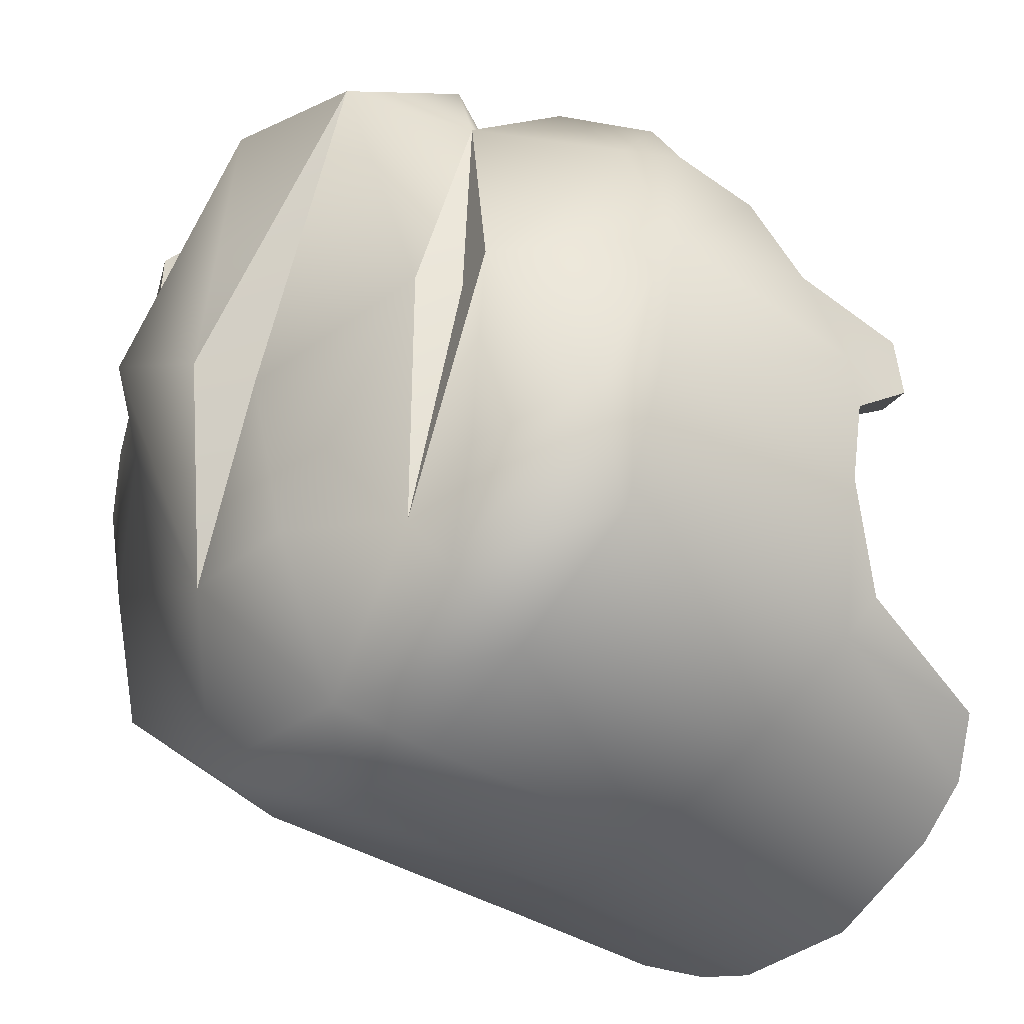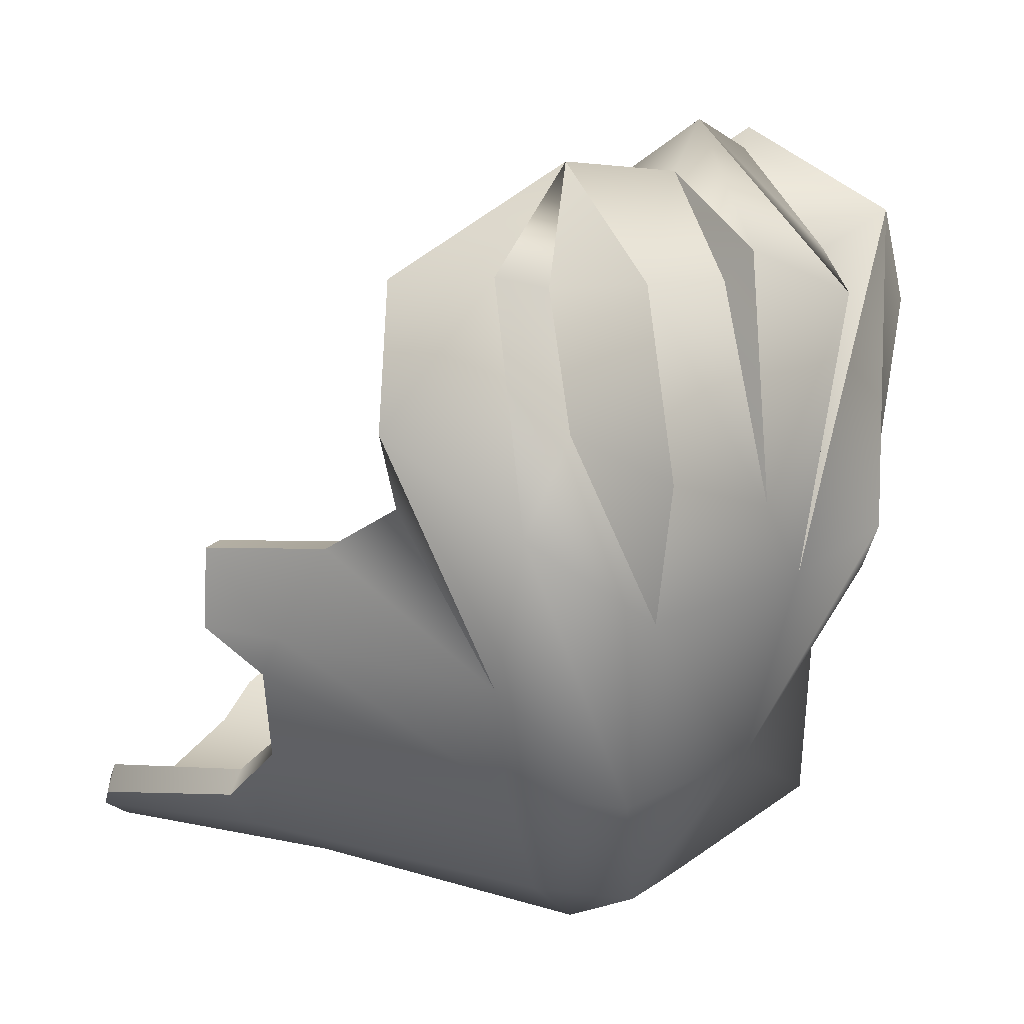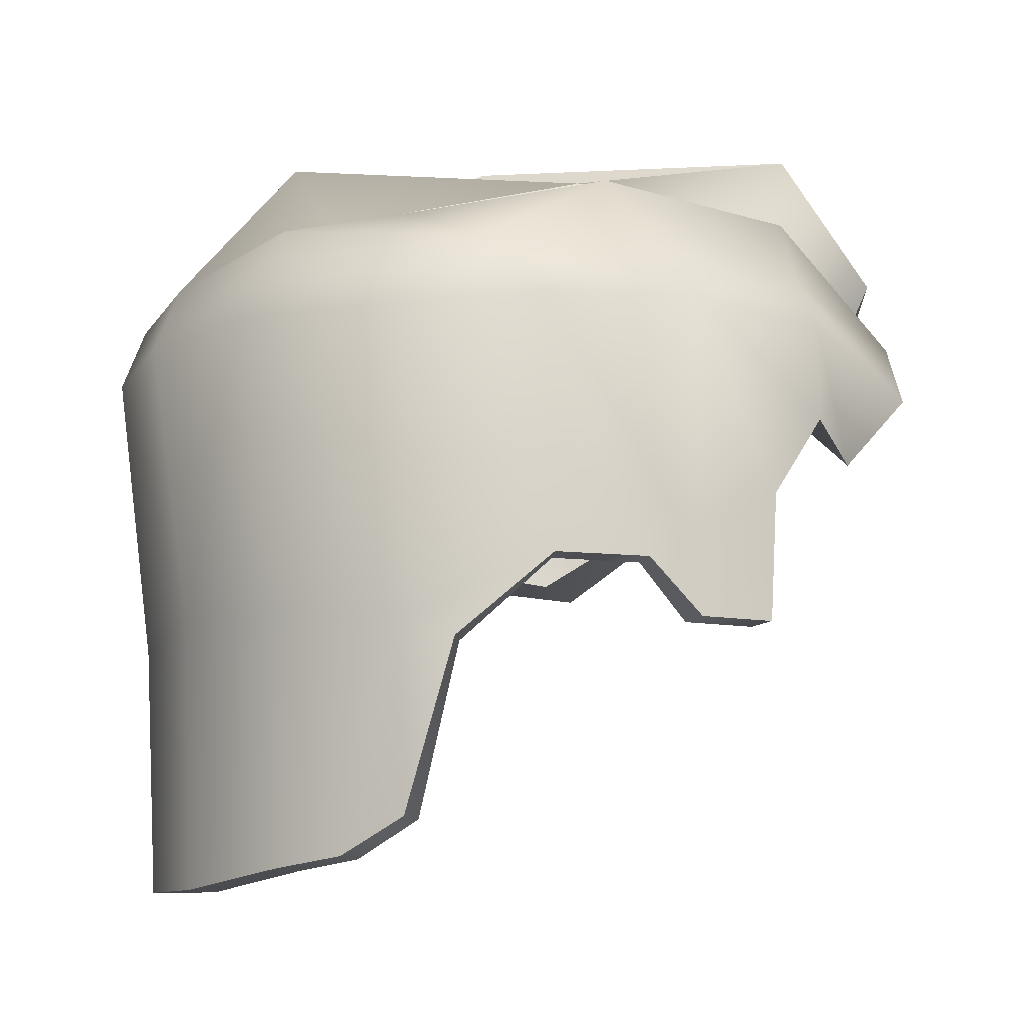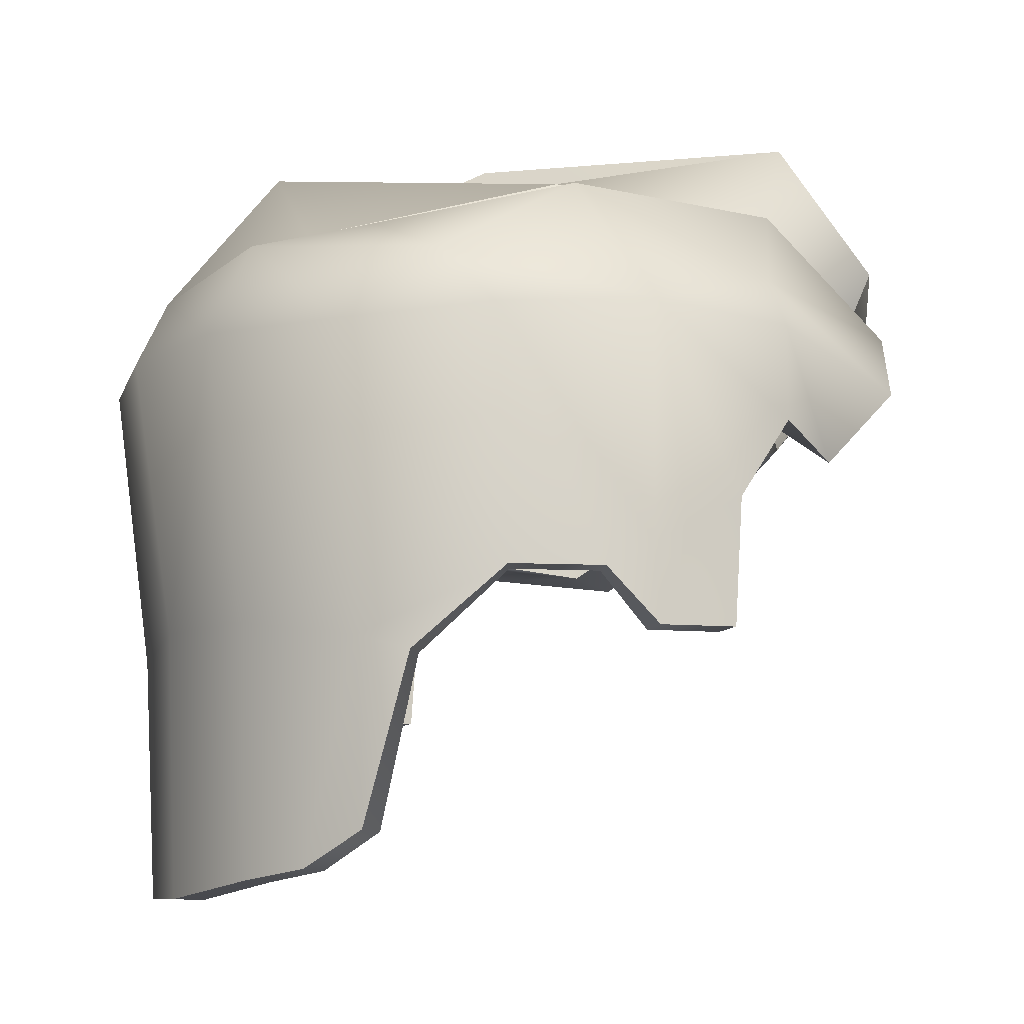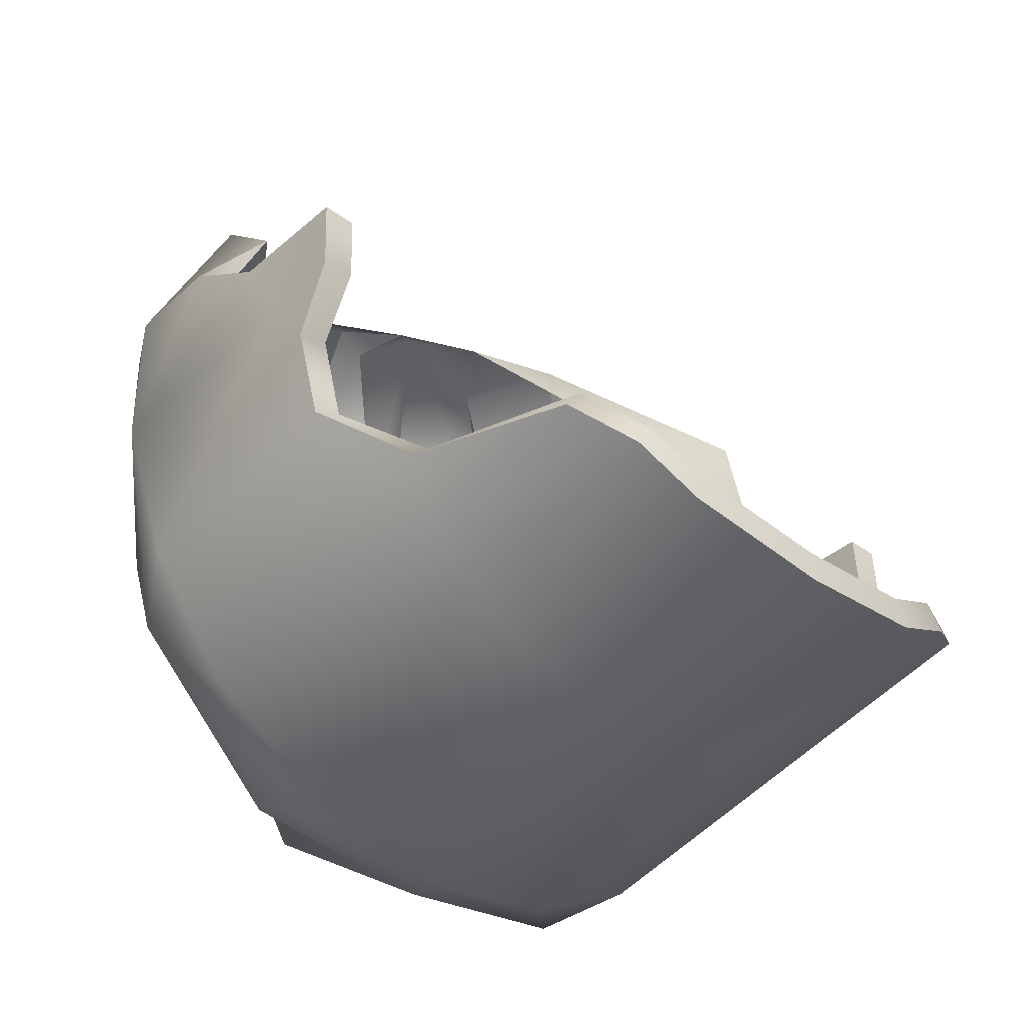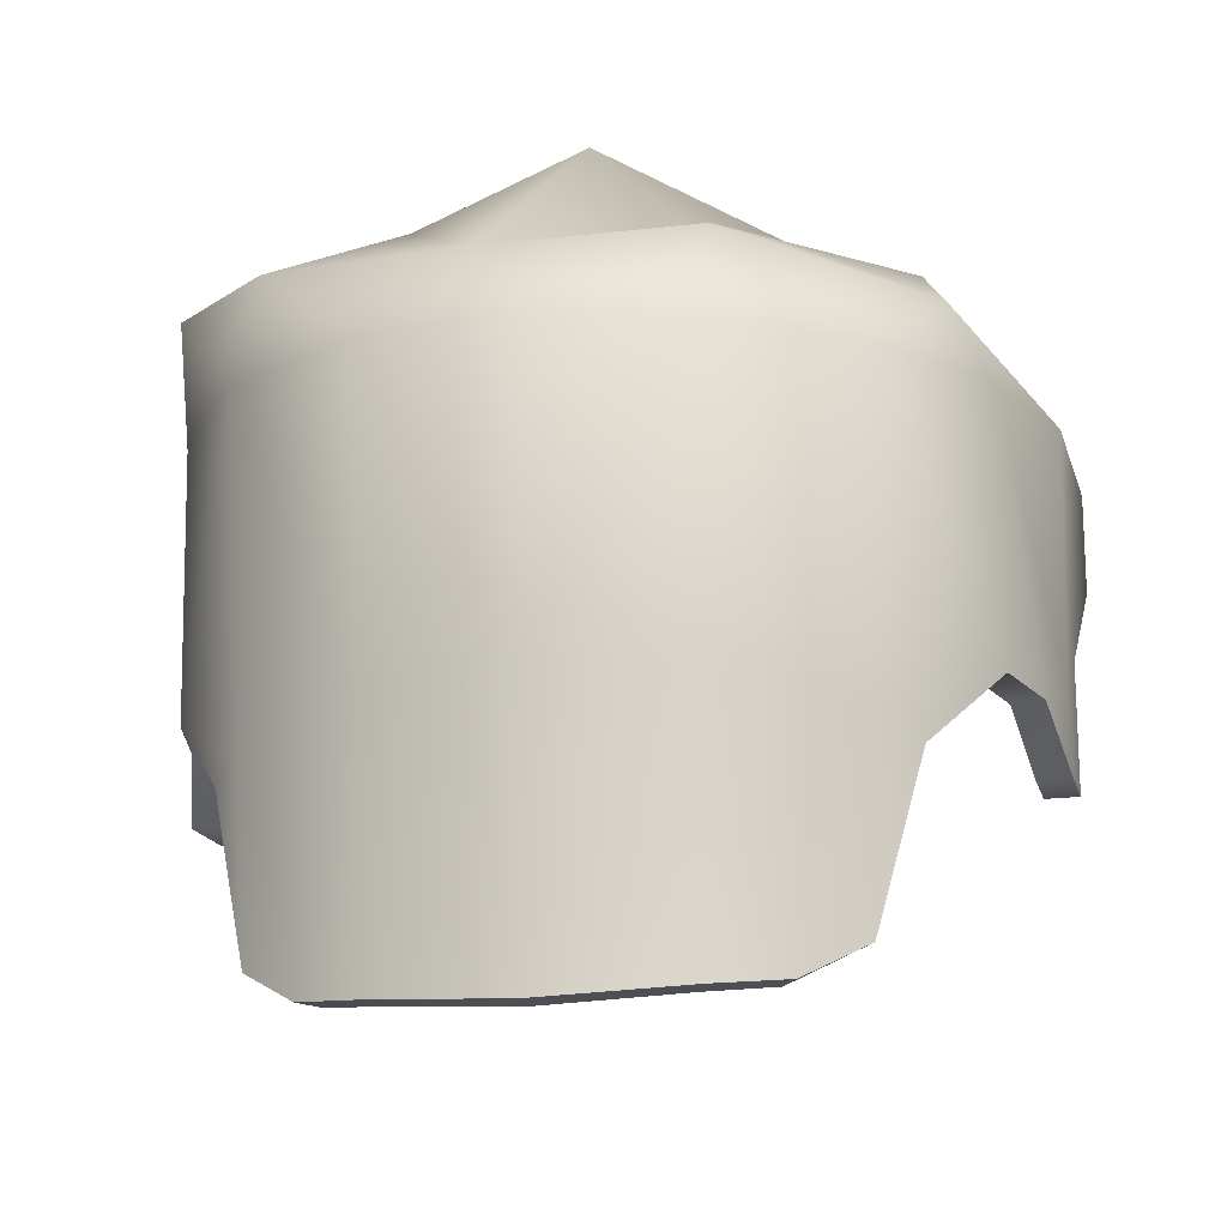
<metadata>
{"format":"obj","ext":"obj","renderer":"f3d","projection":"perspective","resolution":1024,"background":"white","views":[{"elev":-48.9,"azim":-128.3,"up":"+Z"},{"elev":13.4,"azim":108.9,"up":"+Z"},{"elev":-13.8,"azim":-122.0,"up":"+Y"},{"elev":-12.3,"azim":-116.0,"up":"+Y"},{"elev":-41.8,"azim":-41.5,"up":"+Z"},{"elev":-18.5,"azim":-167.2,"up":"+Y"}]}
</metadata>
<code>
v 0.07223 5.471 -0.04437
v -0.2665 5.096 0.4601
v -0.2965 5.452 0.3424
v -0.3296 5.243 0.4988
v 0.2421 5.319 -0.3383
v -0.05511 5.074 0.5449
v -0.08563 5.226 0.6515
v 0.004616 5.478 0.5332
v 0.2344 5.527 0.06449
v 0.04503 5.175 0.6739
v 0.2452 5.471 0.4321
v 0.08856 5.031 0.5651
v 0.1969 5.176 0.6047
v 0.4107 5.358 0.5149
v 0.2785 5.022 0.6223
v 0.5857 5.011 0.4814
v 0.5754 4.838 0.469
v 0.6718 4.859 0.2511
v 0.6897 5.092 0.1125
v 0.3305 5.421 -0.000674
v -0.5256 4.972 0.4012
v -0.5343 4.843 0.273
v -0.3263 5.315 -0.1039
v -0.1883 5.213 -0.481
v 0.5854 5.223 -0.3201
v 0.07739 5.151 -0.6251
v 0.3888 5.176 -0.547
v -0.5961 5.107 0.1307
v -0.4517 5.273 -0.1351
v -0.3287 5.201 -0.4252
v -0.513 5.114 -0.3982
v 0.004461 5.02 -0.7004
v 0.2273 5.02 -0.6571
v 0.4309 5.023 -0.5323
v 0.5637 5.023 -0.328
v 0.6201 5.023 -0.1447
v -0.642 5.023 0.1321
v -0.6316 5.041 -0.0929
v -0.5646 5.023 -0.3279
v -0.4421 5.001 -0.5378
v -0.2183 5.02 -0.6571
v -0.642 4.874 0.1321
v 0.5637 4.626 -0.3067
v 0.2152 4.18 -0.5755
v -0.000449 4.165 -0.6136
v -0.4057 4.245 -0.4661
v -0.6255 4.543 -0.08637
v 0.6246 4.543 -0.08637
v 0.4048 4.245 -0.4661
v -0.2161 4.18 -0.5755
v -0.5646 4.626 -0.3067
v -0.6247 4.75 0.05653
v -0.6255 4.549 0.04232
v -0.4696 4.506 -0.4199
v -0.3171 4.192 -0.5218
v 0.4687 4.506 -0.4199
v 0.6238 4.75 0.05653
v 0.6246 4.549 0.04232
v -0.6004 4.629 -0.1629
v 0.3162 4.192 -0.5218
v 0.5995 4.629 -0.1629
v 0.6238 4.667 -0.0941
v -0.6247 4.667 -0.0941
v -0.4192 4.529 -0.4851
v 0.2223 4.569 -0.595
v -0.000449 4.583 -0.6323
v -0.2232 4.569 -0.595
v 0.4183 4.529 -0.4851
v -0.000449 5.03 -0.6356
v 0.204 5.029 -0.5957
v 0.3845 5.026 -0.4805
v 0.5185 5.025 -0.3043
v 0.5908 5.026 -0.08574
v 0.5911 5.024 0.1446
v -0.591 5.023 0.1321
v -0.5917 5.026 -0.08574
v -0.5194 5.025 -0.3043
v -0.3854 5.026 -0.4805
v -0.2049 5.029 -0.5957
v -0.5911 4.877 0.1342
v 0.5186 4.628 -0.2828
v 0.1996 4.18 -0.5287
v -0.000449 4.165 -0.5642
v -0.3776 4.245 -0.4255
v -0.5748 4.543 -0.08125
v 0.5739 4.543 -0.08125
v 0.3767 4.245 -0.4255
v -0.2005 4.18 -0.5287
v -0.5195 4.628 -0.2828
v -0.5738 4.752 0.05694
v -0.5745 4.549 0.04239
v -0.4295 4.507 -0.3885
v -0.2927 4.192 -0.4789
v 0.4286 4.507 -0.3885
v 0.5729 4.752 0.05694
v 0.5736 4.549 0.04239
v -0.5517 4.631 -0.1478
v 0.2918 4.192 -0.4789
v 0.5508 4.631 -0.1478
v 0.5735 4.668 -0.08592
v -0.5744 4.668 -0.08592
v -0.3859 4.531 -0.4465
v 0.2054 4.572 -0.5469
v -0.000449 4.586 -0.5814
v -0.2063 4.572 -0.5469
v 0.385 4.531 -0.4465
v -0.2345 5.166 -0.5935
v 0.4462 5.397 0.1333
v 0.5868 5.13 0.2514
v 0.4974 5.067 0.4549
v 0.4012 5.313 0.4647
v 0.6147 5.272 -0.01835
v 0.2587 4.985 0.5247
v 0.4705 4.836 0.343
v 0.14 5.406 0.4841
v 0.01692 5.385 -0.08353
v -0.4193 5.28 0.2394
v -0.367 5.253 -0.1192
v -0.425 5.095 0.4545
v -0.3931 5.034 0.4206
v -0.4522 4.966 0.3835
v -0.03659 5.23 0.6221
v 0.4908 5.218 0.4677
v 0.6338 5.302 0.1984
v -0.04957 5.35 -0.481
v 0.5903 4.877 0.1277
v 0.6411 4.874 0.1321
o Plane
f 2 7 4
f 4 7 3
f 7 8 3
f 3 8 1
f 8 9 1
f 1 9 5
f 6 7 2
f 10 6 12
f 13 14 10
f 10 14 11
f 14 108 11
f 11 108 20
f 15 17 16
f 17 18 16
f 19 16 18
f 1 116 3
f 122 115 8
f 5 116 1
f 8 20 9
f 9 20 5
f 124 112 108
f 108 112 20
f 10 12 13
f 22 121 21
f 119 2 117
f 120 2 119
f 23 118 117
f 24 118 23
f 20 112 5
f 112 25 5
f 27 5 25
f 24 23 125
f 26 125 5
f 125 26 24
f 27 26 5
f 112 19 25
f 21 119 28
f 117 28 119
f 31 29 30
f 31 38 29
f 28 117 29
f 38 28 29
f 118 24 29
f 29 117 118
f 121 120 119
f 4 117 2
f 29 24 30
f 53 63 47
f 46 54 64
f 50 55 67
f 44 66 65
f 34 43 68
f 57 62 36
f 63 38 39
f 50 66 45
f 49 60 68
f 48 61 62
f 61 43 35
f 63 59 47
f 42 37 38
f 62 58 48
f 66 41 32
f 68 56 49
f 51 39 40
f 65 34 68
f 67 40 41
f 66 33 65
f 67 55 64
f 64 55 46
f 68 60 65
f 65 60 44
f 53 52 63
f 44 45 66
f 35 43 34
f 43 56 68
f 119 21 121
f 127 57 36
f 39 51 59
f 59 63 39
f 50 67 66
f 36 62 35
f 62 61 35
f 38 63 52
f 52 42 38
f 62 57 58
f 66 67 41
f 40 64 51
f 64 54 51
f 65 33 34
f 67 64 40
f 66 32 33
f 91 85 101
f 84 102 92
f 88 105 93
f 82 103 104
f 71 106 81
f 95 73 100
f 101 77 76
f 88 83 104
f 87 106 98
f 86 100 99
f 99 72 81
f 101 85 97
f 80 76 75
f 100 86 96
f 104 69 79
f 106 87 94
f 89 78 77
f 103 106 71
f 105 79 78
f 104 103 70
f 105 102 93
f 102 84 93
f 106 103 98
f 103 82 98
f 91 101 90
f 82 104 83
f 72 71 81
f 81 106 94
f 74 73 126
f 126 73 95
f 77 97 89
f 97 77 101
f 88 104 105
f 73 72 100
f 100 72 99
f 76 90 101
f 90 76 80
f 100 96 95
f 104 79 105
f 78 89 102
f 102 89 92
f 103 71 70
f 105 78 102
f 104 70 69
f 18 36 19
f 20 8 115
f 115 11 20
f 25 19 36
f 24 107 30
f 26 107 24
f 31 30 107
f 107 40 31
f 40 107 41
f 40 39 31
f 31 39 38
f 38 37 28
f 28 37 21
f 107 26 41
f 41 26 32
f 32 26 33
f 26 27 33
f 33 27 34
f 27 25 34
f 34 25 35
f 36 35 25
f 42 22 37
f 22 21 37
f 16 19 109
f 109 110 16
f 16 110 15
f 14 13 111
f 108 14 111
f 109 19 112
f 15 12 113
f 15 113 17
f 113 114 17
f 18 17 114
f 114 126 127
f 114 127 18
f 6 122 7
f 7 122 8
f 10 122 6
f 115 10 11
f 10 115 122
f 110 123 15
f 110 109 123
f 123 109 124
f 112 124 109
f 13 12 15
f 111 13 123
f 13 15 123
f 123 124 108
f 111 123 108
f 3 117 4
f 23 3 116
f 3 23 117
f 116 5 125
f 23 116 125
f 57 95 96
f 57 96 58
f 58 96 86
f 56 94 87
f 56 43 81
f 44 82 83
f 54 92 89
f 53 47 85
f 55 50 88
f 46 55 93
f 54 46 84
f 53 85 91
f 54 89 51
f 54 84 92
f 46 93 84
f 55 88 93
f 44 83 45
f 56 81 94
f 56 87 49
f 58 86 48
f 59 85 47
f 59 89 97
f 50 83 88
f 49 98 60
f 60 82 44
f 61 86 99
f 61 81 43
f 59 97 85
f 59 51 89
f 50 45 83
f 49 87 98
f 60 98 82
f 61 48 86
f 61 99 81
f 52 53 91
f 52 90 80
f 52 80 42
f 52 91 90
f 80 22 42
f 57 127 126
f 57 126 95
f 127 36 18

</code>
